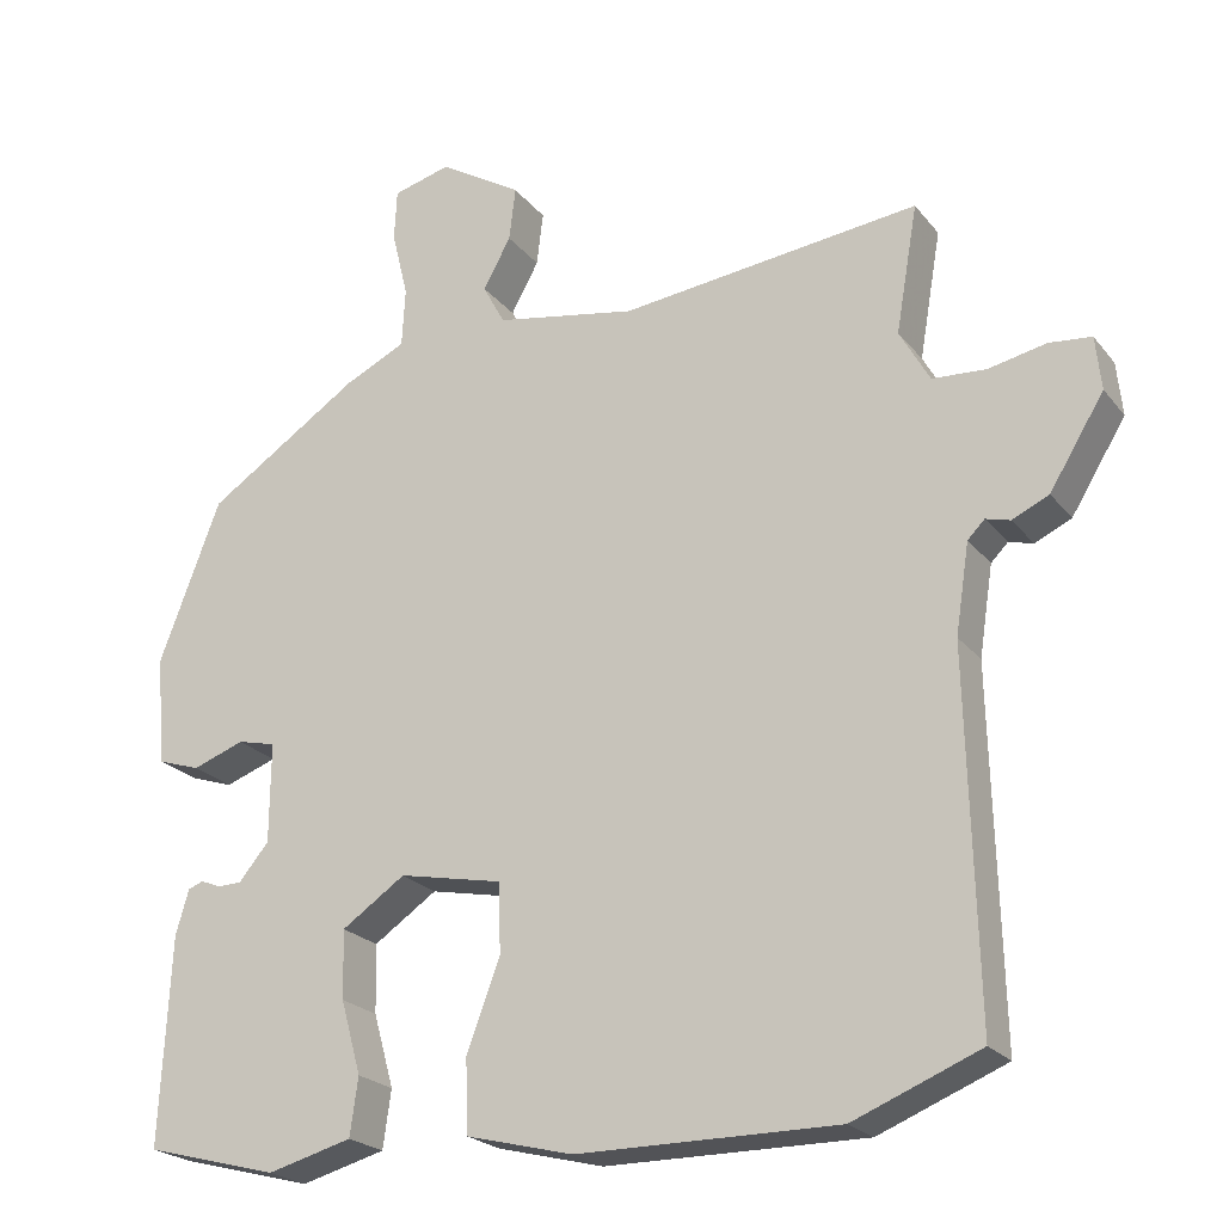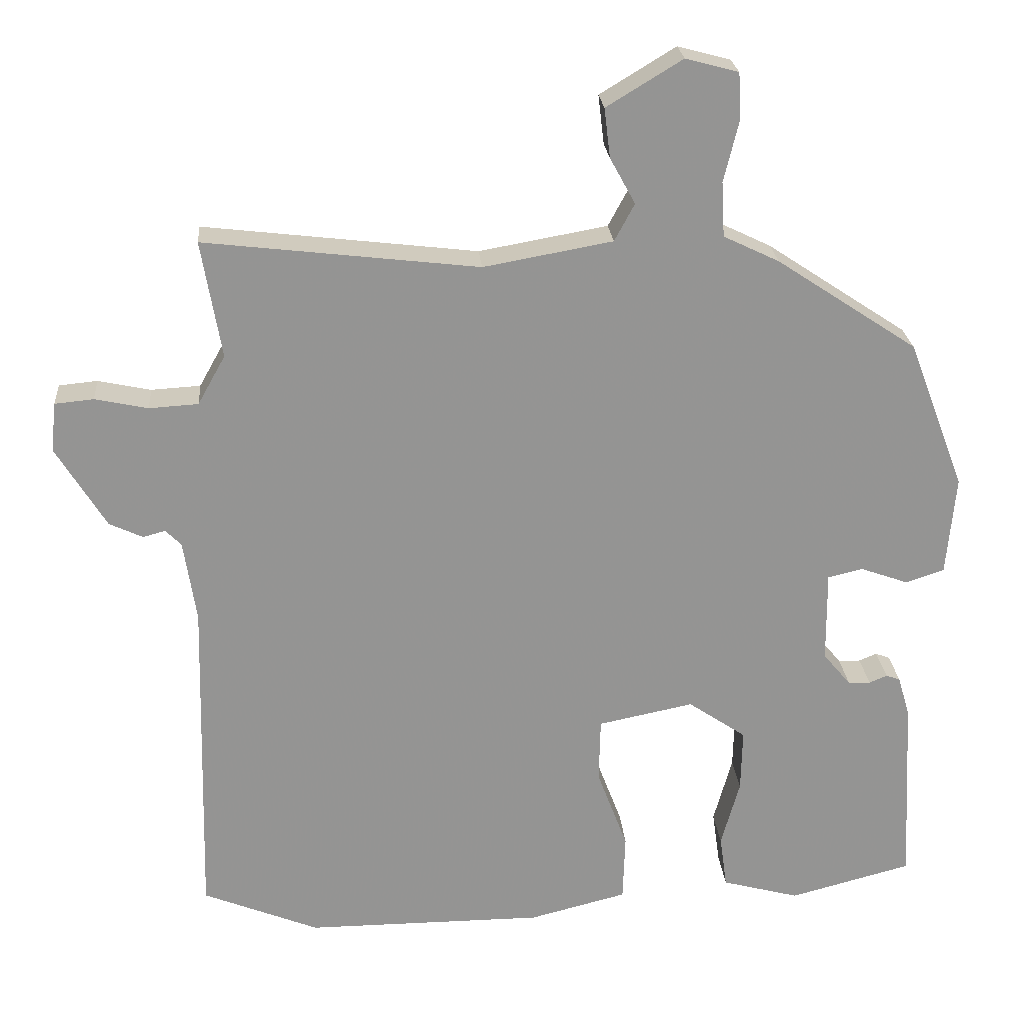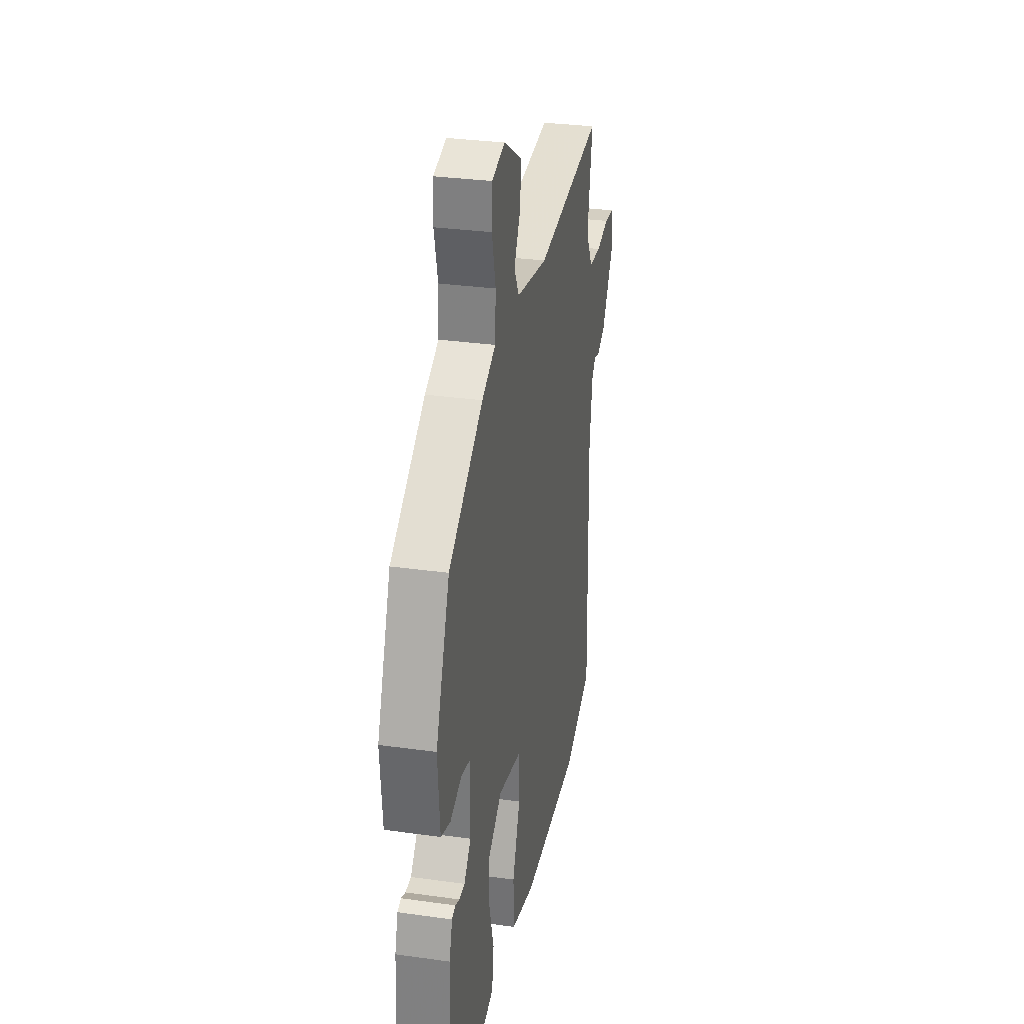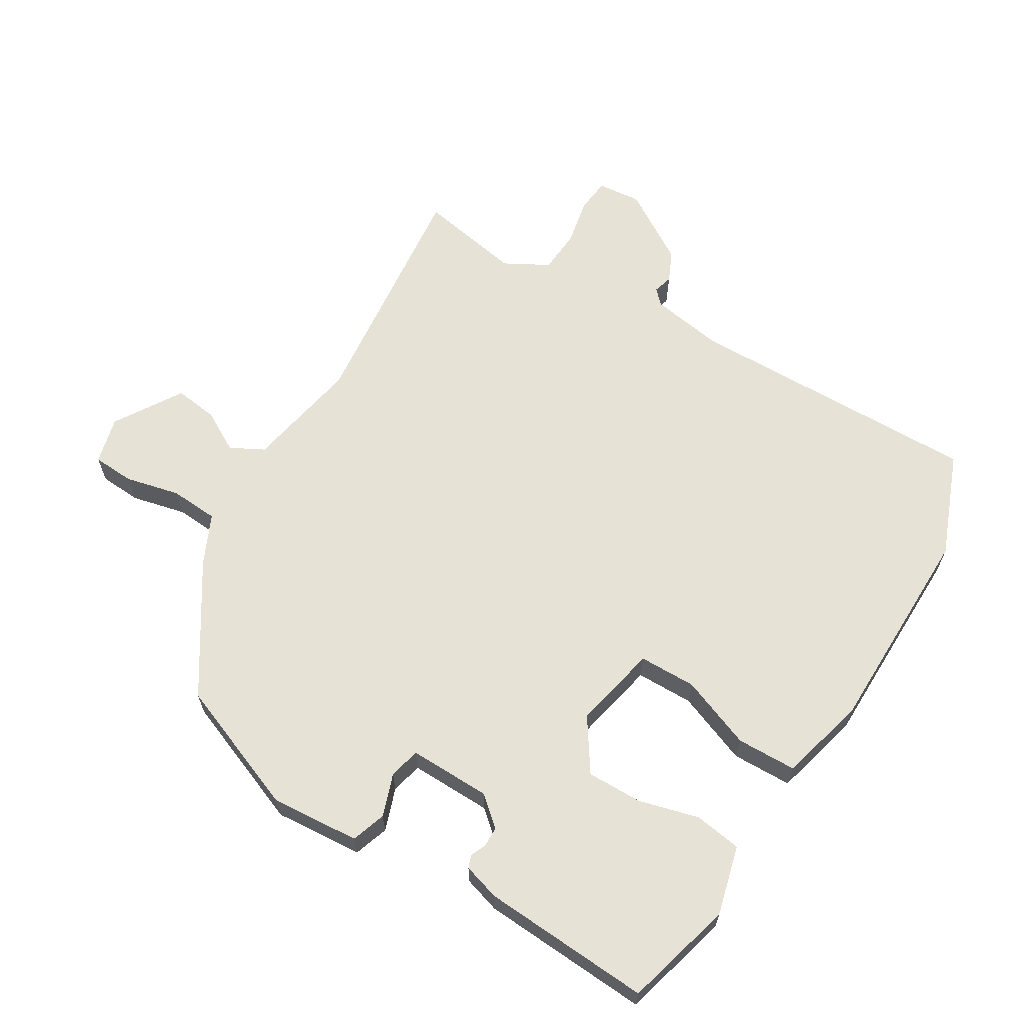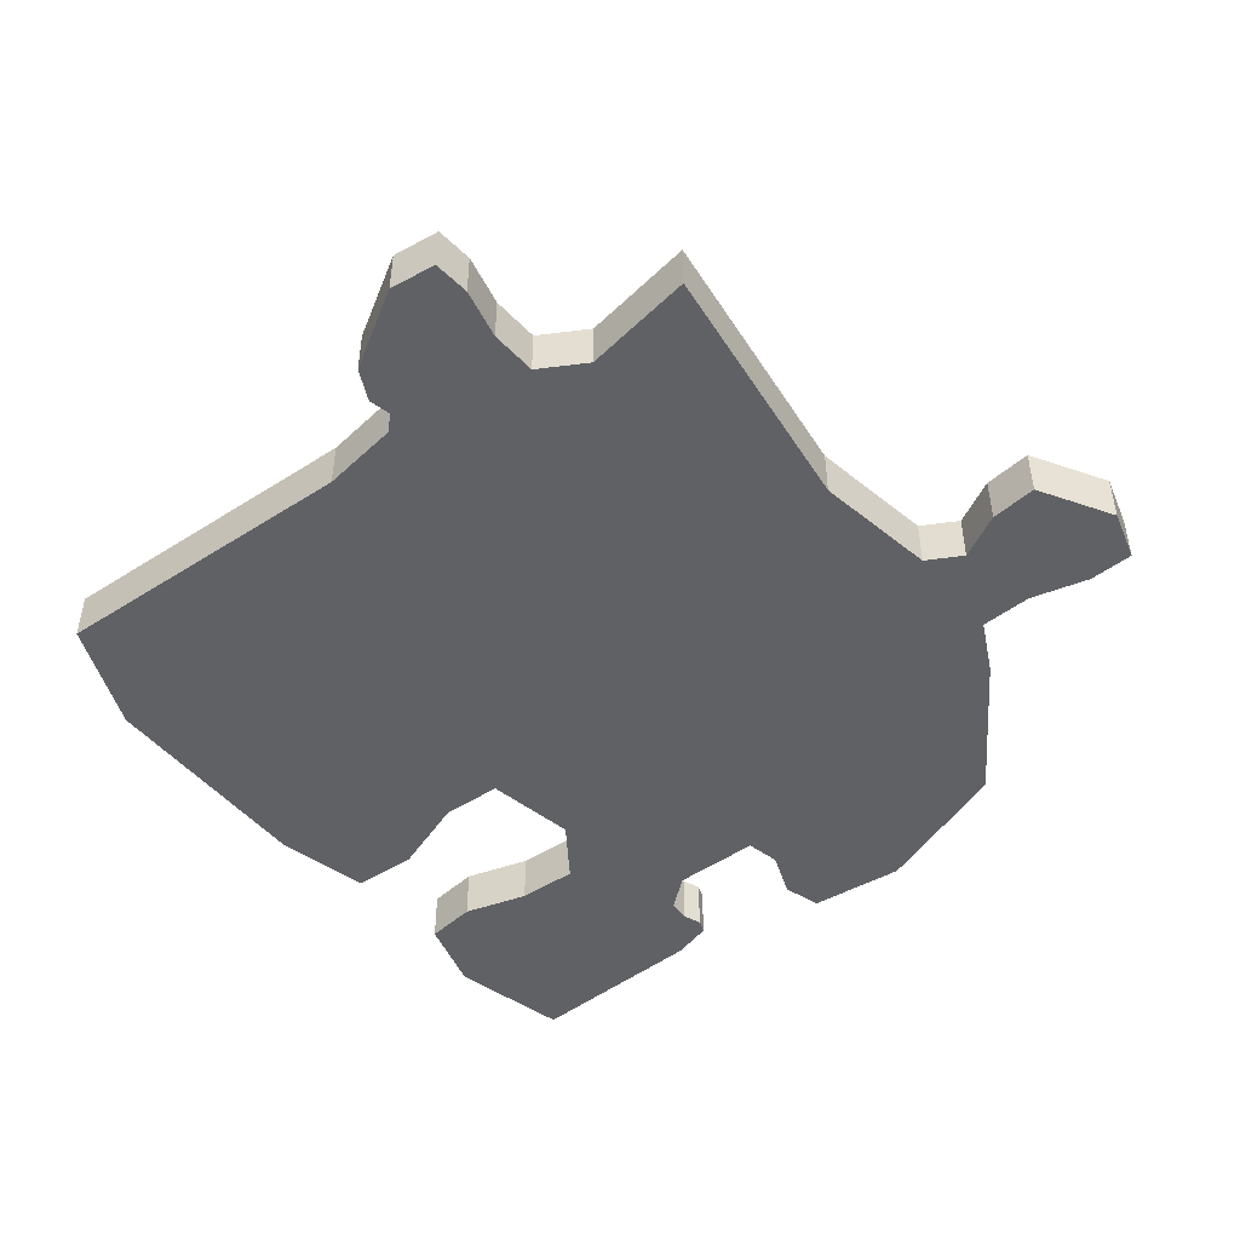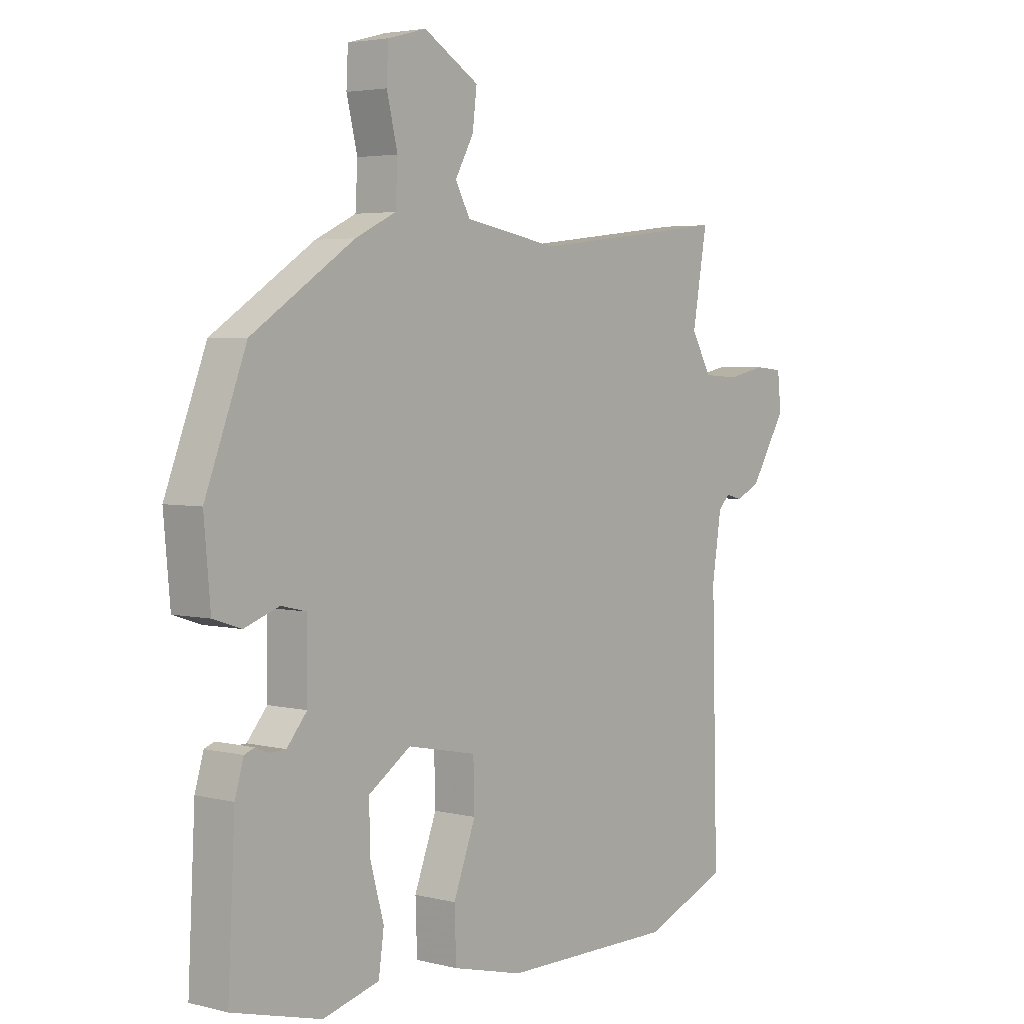
<metadata>
{"format":"obj","ext":"obj","renderer":"f3d","projection":"perspective","resolution":1024,"background":"white","views":[{"elev":-22.5,"azim":-152.1,"up":"+Z"},{"elev":23.3,"azim":-4.6,"up":"+Z"},{"elev":30.8,"azim":101.4,"up":"+Z"},{"elev":63.9,"azim":121.7,"up":"+Y"},{"elev":-47.6,"azim":-52.6,"up":"+Y"},{"elev":3.8,"azim":129.5,"up":"+Z"}]}
</metadata>
<code>
v -0.396 0.07 -0.542
v -0.552 0.07 -0.479
v -0.541 0.07 -0.033
v -0.558 0.07 0.077
v -0.579 0.07 0.098
v -0.609 0.07 0.09
v -0.654 0.07 0.111
v -0.721 0.07 0.22
v -0.714 0.07 0.286
v -0.662 0.07 0.291
v -0.591 0.07 0.276
v -0.525 0.07 0.28
v -0.488 0.07 0.346
v -0.515 0.07 0.503
v -0.147 0.07 0.46
v 0.026 0.07 0.491
v 0.053 0.07 0.541
v 0.019 0.07 0.603
v 0.011 0.07 0.669
v 0.113 0.07 0.731
v 0.184 0.07 0.712
v 0.187 0.07 0.649
v 0.167 0.07 0.567
v 0.171 0.07 0.494
v 0.246 0.07 0.458
v 0.435 0.07 0.333
v 0.511 0.07 0.134
v 0.499 0.07 0
v 0.447 0.07 -0.017
v 0.383 0.07 0.006
v 0.336 0.07 -0.005
v 0.337 0.07 -0.128
v 0.374 0.07 -0.172
v 0.404 0.07 -0.173
v 0.428 0.07 -0.163
v 0.447 0.07 -0.17
v 0.463 0.07 -0.225
v 0.476 0.07 -0.48
v 0.312 0.07 -0.523
v 0.208 0.07 -0.495
v 0.198 0.07 -0.424
v 0.223 0.07 -0.334
v 0.225 0.07 -0.25
v 0.147 0.07 -0.197
v 0.019 0.07 -0.223
v 0.017 0.07 -0.309
v 0.058 0.07 -0.418
v 0.055 0.07 -0.508
v -0.076 0.07 -0.541
v -0.396 0 -0.542
v -0.552 0 -0.479
v -0.541 0 -0.033
v -0.558 0 0.077
v -0.579 0 0.098
v -0.609 0 0.09
v -0.654 0 0.111
v -0.721 0 0.22
v -0.714 0 0.286
v -0.662 0 0.291
v -0.591 0 0.276
v -0.525 0 0.28
v -0.488 0 0.346
v -0.515 0 0.503
v -0.147 0 0.46
v 0.026 0 0.491
v 0.053 0 0.541
v 0.019 0 0.603
v 0.011 0 0.669
v 0.113 0 0.731
v 0.184 0 0.712
v 0.187 0 0.649
v 0.167 0 0.567
v 0.171 0 0.494
v 0.246 0 0.458
v 0.435 0 0.333
v 0.511 0 0.134
v 0.499 0 0
v 0.447 0 -0.017
v 0.383 0 0.006
v 0.336 0 -0.005
v 0.337 0 -0.128
v 0.374 0 -0.172
v 0.404 0 -0.173
v 0.428 0 -0.163
v 0.447 0 -0.17
v 0.463 0 -0.225
v 0.476 0 -0.48
v 0.312 0 -0.523
v 0.208 0 -0.495
v 0.198 0 -0.424
v 0.223 0 -0.334
v 0.225 0 -0.25
v 0.147 0 -0.197
v 0.019 0 -0.223
v 0.017 0 -0.309
v 0.058 0 -0.418
v 0.055 0 -0.508
v -0.076 0 -0.541
f 46 47 48 49
f 45 46 49 1
f 39 40 41 42
f 39 42 43
f 38 39 43
f 37 38 43
f 34 35 36 37
f 33 34 37 43
f 32 33 43 44
f 27 28 29 30
f 27 30 31
f 24 25 26 27
f 24 27 31
f 20 21 22 23
f 20 23 24
f 17 18 19 20
f 17 20 24
f 16 17 24 31
f 13 14 15
f 12 13 15 16
f 8 9 10 11
f 8 11 12
f 5 6 7 8
f 5 8 12
f 4 5 12 16
f 45 1 2 3
f 31 32 44 45
f 16 31 45
f 3 4 16 45
f 98 97 96 95
f 50 98 95 94
f 91 90 89 88
f 92 91 88
f 92 88 87
f 92 87 86
f 86 85 84 83
f 92 86 83 82
f 93 92 82 81
f 79 78 77 76
f 80 79 76
f 76 75 74 73
f 80 76 73
f 72 71 70 69
f 73 72 69
f 69 68 67 66
f 73 69 66
f 80 73 66 65
f 64 63 62
f 65 64 62 61
f 60 59 58 57
f 61 60 57
f 57 56 55 54
f 61 57 54
f 65 61 54 53
f 52 51 50 94
f 94 93 81 80
f 94 80 65
f 94 65 53 52
f 1 50 51 2
f 2 51 52 3
f 3 52 53 4
f 4 53 54 5
f 5 54 55 6
f 6 55 56 7
f 7 56 57 8
f 8 57 58 9
f 9 58 59 10
f 10 59 60 11
f 11 60 61 12
f 12 61 62 13
f 13 62 63 14
f 14 63 64 15
f 15 64 65 16
f 16 65 66 17
f 17 66 67 18
f 18 67 68 19
f 19 68 69 20
f 20 69 70 21
f 21 70 71 22
f 22 71 72 23
f 23 72 73 24
f 24 73 74 25
f 25 74 75 26
f 26 75 76 27
f 27 76 77 28
f 28 77 78 29
f 29 78 79 30
f 30 79 80 31
f 31 80 81 32
f 32 81 82 33
f 33 82 83 34
f 34 83 84 35
f 35 84 85 36
f 36 85 86 37
f 37 86 87 38
f 38 87 88 39
f 39 88 89 40
f 40 89 90 41
f 41 90 91 42
f 42 91 92 43
f 43 92 93 44
f 44 93 94 45
f 45 94 95 46
f 46 95 96 47
f 47 96 97 48
f 48 97 98 49
f 49 98 50 1

</code>
